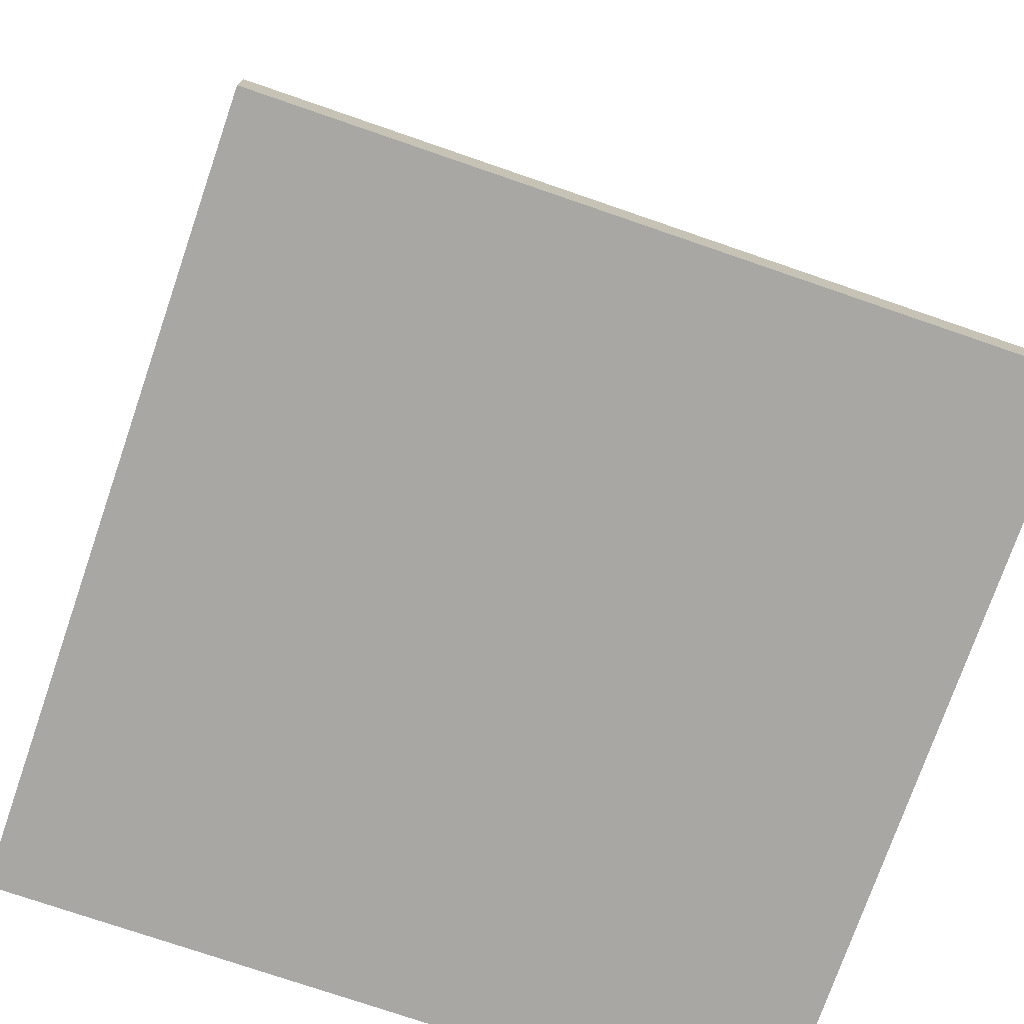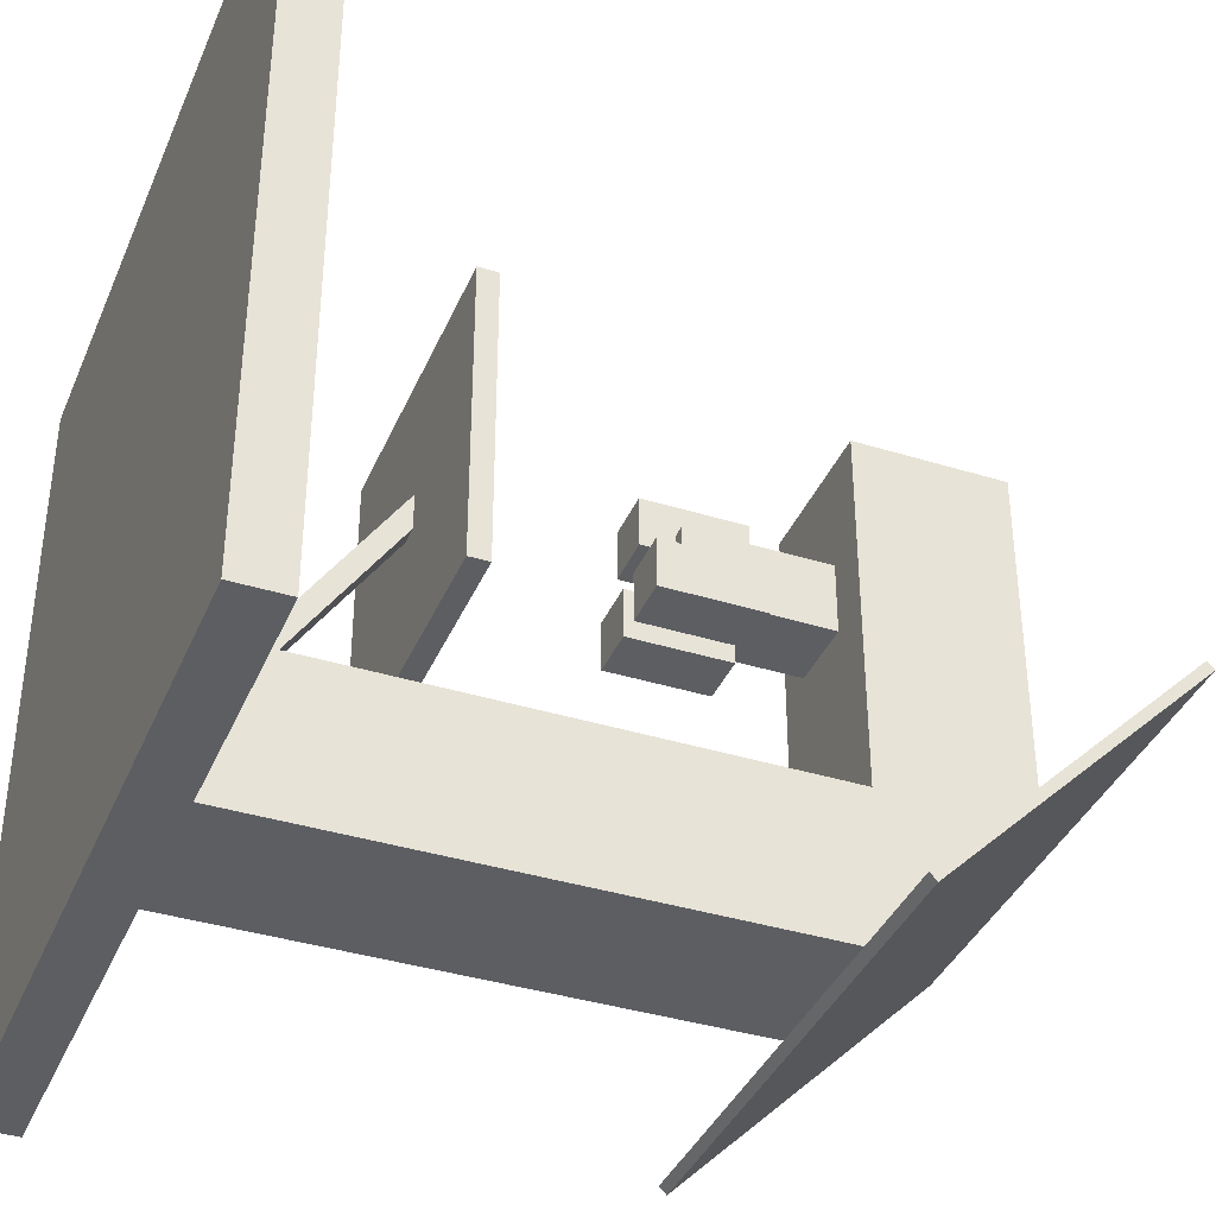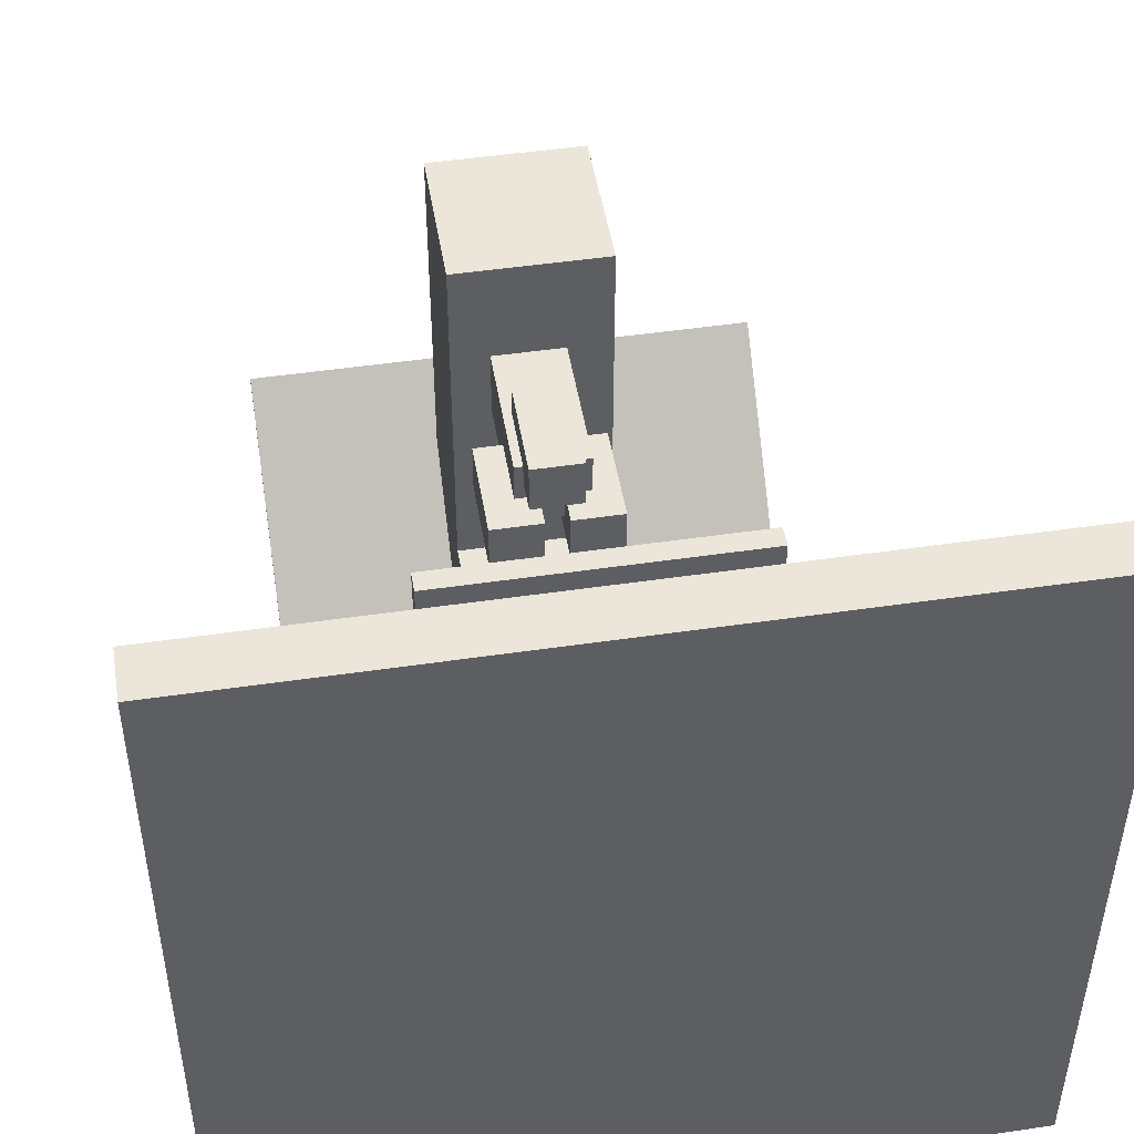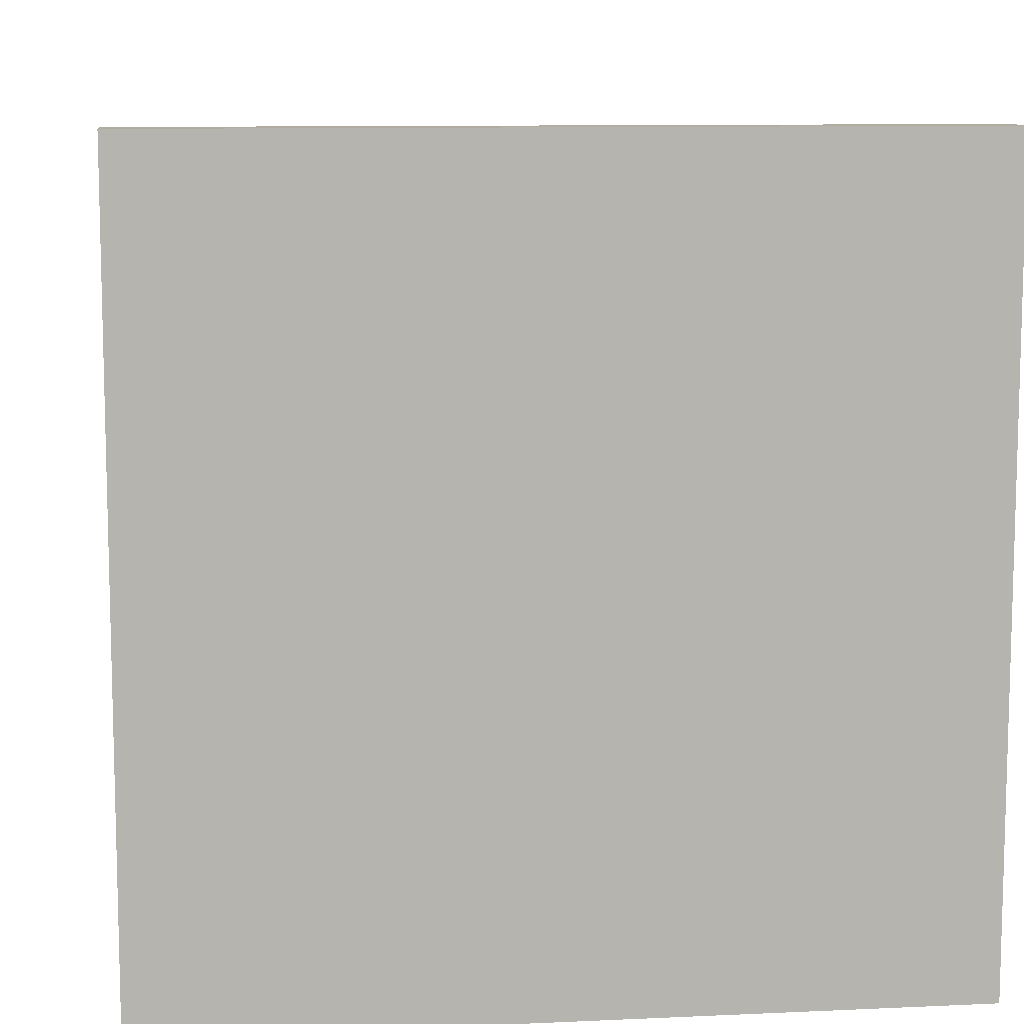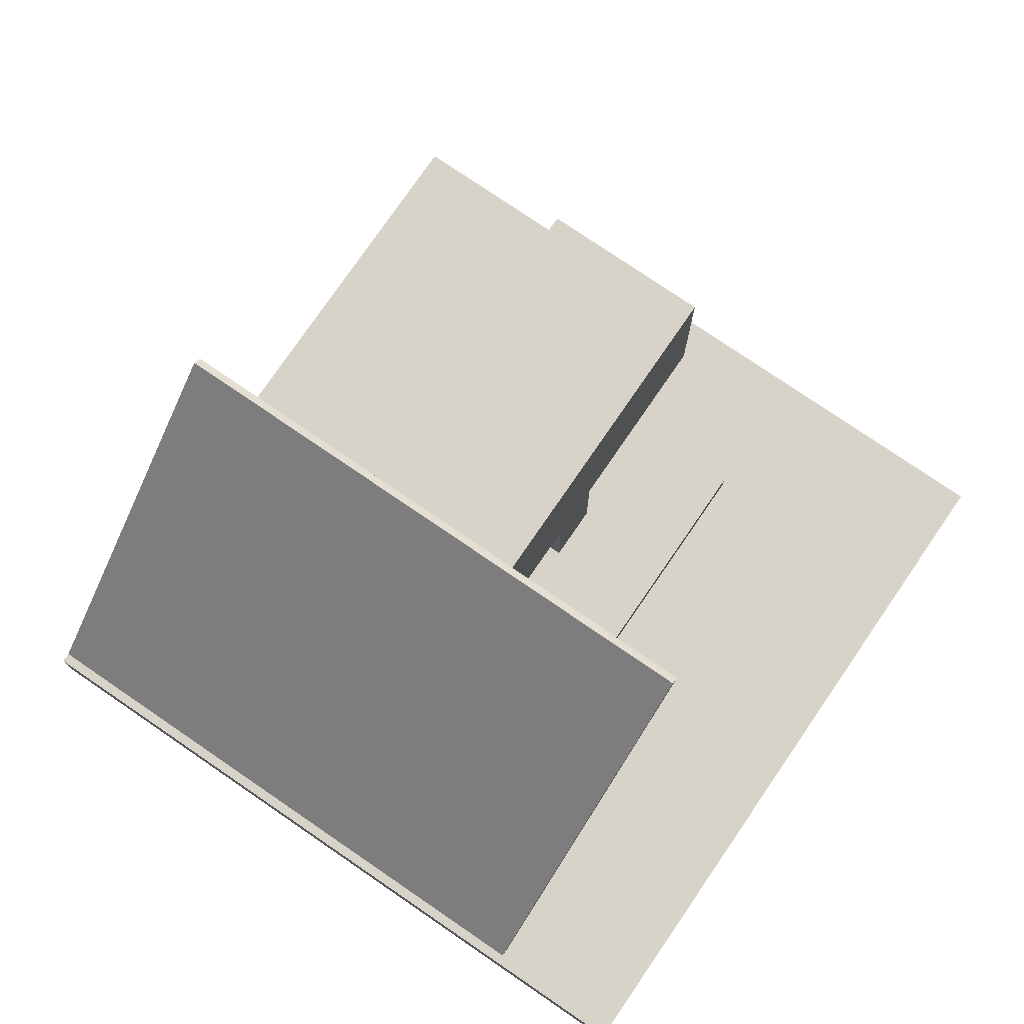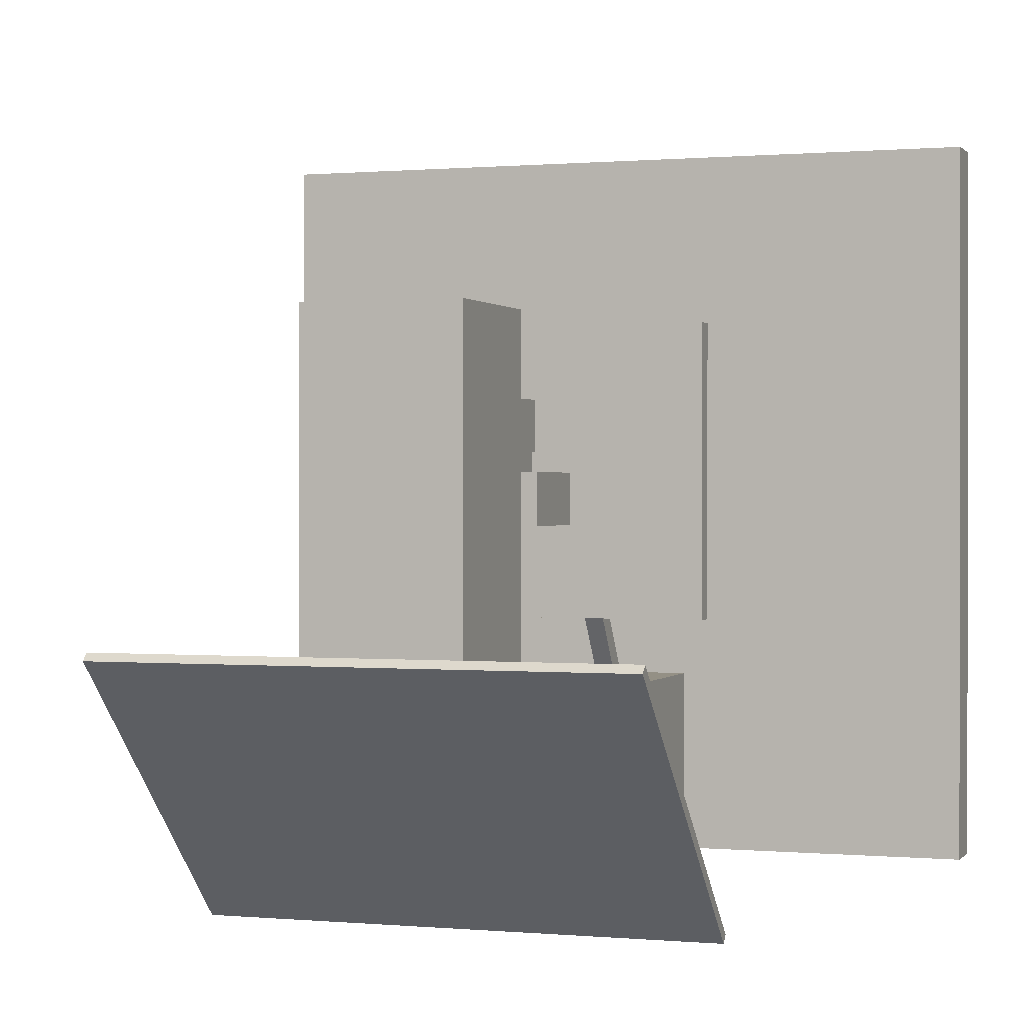
<metadata>
{"format":"obj","ext":"obj","renderer":"f3d","projection":"perspective","resolution":1024,"background":"white","views":[{"elev":-74.7,"azim":-109.0,"up":"+Y"},{"elev":-38.1,"azim":68.5,"up":"+Z"},{"elev":48.4,"azim":-9.3,"up":"+Z"},{"elev":9.9,"azim":-6.8,"up":"+Z"},{"elev":76.6,"azim":-145.6,"up":"+Y"},{"elev":0.4,"azim":-160.9,"up":"+Z"}]}
</metadata>
<code>
o plate_Cube
v 0.875 -0 0.125
v 0.875 -0 0.875
v 0.125 -0 0.875
v 0.125 -0 0.125
v 0.875 0.05 0.125
v 0.875 0.05 0.875
v 0.125 0.05 0.875
v 0.125 0.05 0.125
f 2 4 1
f 5 7 6
f 5 2 1
f 6 3 2
f 7 4 3
f 1 8 5
f 2 3 4
f 5 8 7
f 5 6 2
f 6 7 3
f 7 8 4
f 1 4 8
o holder_Cube.002
v 0.575 0.05 0.165
v 0.575 0.05 0.315
v 0.425 0.05 0.315
v 0.425 0.05 0.165
v 0.575 0.605 0.165
v 0.575 0.75 0.315
v 0.425 0.75 0.315
v 0.425 0.6053 0.165
v 0.575 0.6 0.315
v 0.425 0.6 0.315
v 0.575 0.75 0.6752
v 0.425 0.75 0.6752
v 0.575 0.6 0.6752
v 0.425 0.6 0.6752
f 11 9 10
f 18 10 17
f 12 18 16
f 18 15 16
f 14 16 15
f 12 13 9
f 17 9 13
f 13 14 17
f 18 20 15
f 20 14 15
f 21 20 22
f 14 21 17
f 17 22 18
f 11 12 9
f 18 11 10
f 12 11 18
f 14 13 16
f 12 16 13
f 17 10 9
f 18 22 20
f 20 19 14
f 21 19 20
f 14 19 21
f 17 21 22
o plateholder_Cube.008
v 0.49 0.06952 0.3089
v 0.49 0.2339 0.5526
v 0.49 0.0861 0.2977
v 0.49 0.2505 0.5415
v 0.51 0.06952 0.3089
v 0.51 0.2339 0.5526
v 0.51 0.0861 0.2977
v 0.51 0.2505 0.5415
f 23 26 25
f 26 29 25
f 30 27 29
f 28 23 27
f 29 23 25
f 26 28 30
f 23 24 26
f 26 30 29
f 30 28 27
f 28 24 23
f 29 27 23
f 26 24 28
o itemholder_Cube.007
v 0.35 0.2341 0.6831
v 0.35 0.2541 0.6831
v 0.35 0.2341 0.3831
v 0.35 0.2541 0.3831
v 0.65 0.2341 0.6831
v 0.65 0.2541 0.6831
v 0.65 0.2341 0.3831
v 0.65 0.2541 0.3831
f 32 33 31
f 34 37 33
f 38 35 37
f 36 31 35
f 37 31 33
f 34 36 38
f 32 34 33
f 34 38 37
f 38 36 35
f 36 32 31
f 37 35 31
f 34 32 36
o scanner_Cube.004
v 0.4617 0.46 0.5704
v 0.4617 0.6 0.5704
v 0.4617 0.46 0.5004
v 0.4617 0.6 0.5004
v 0.5317 0.46 0.5704
v 0.5317 0.6 0.5704
v 0.5317 0.46 0.5004
v 0.5317 0.6 0.5004
f 40 41 39
f 42 45 41
f 46 43 45
f 44 39 43
f 45 39 41
f 42 44 46
f 40 42 41
f 42 46 45
f 46 44 43
f 44 40 39
f 45 43 39
f 42 40 44
o sc3_Cube.006
v 0.4701 0.4268 0.6006
v 0.4701 0.5268 0.6006
v 0.4701 0.4268 0.5506
v 0.4701 0.5268 0.5506
v 0.5201 0.4268 0.6006
v 0.5201 0.5268 0.6006
v 0.5201 0.4268 0.5506
v 0.5201 0.5268 0.5506
f 48 49 47
f 50 53 49
f 54 51 53
f 52 47 51
f 53 47 49
f 50 52 54
f 48 50 49
f 50 54 53
f 54 52 51
f 52 48 47
f 53 51 47
f 50 48 52
o sc2_Cube.001
v 0.4339 0.4268 0.5305
v 0.4339 0.5268 0.5305
v 0.4339 0.4268 0.4805
v 0.4339 0.5268 0.4805
v 0.4839 0.4268 0.5305
v 0.4839 0.5268 0.5305
v 0.4839 0.4268 0.4805
v 0.4839 0.5268 0.4805
f 56 57 55
f 58 61 57
f 62 59 61
f 60 55 59
f 61 55 57
f 58 60 62
f 56 58 57
f 58 62 61
f 62 60 59
f 60 56 55
f 61 59 55
f 58 56 60
o sc1_Cube.005
v 0.5067 0.4268 0.5301
v 0.5067 0.5268 0.5301
v 0.5067 0.4268 0.4801
v 0.5067 0.5268 0.4801
v 0.5567 0.4268 0.5301
v 0.5567 0.5268 0.5301
v 0.5567 0.4268 0.4801
v 0.5567 0.5268 0.4801
f 64 65 63
f 66 69 65
f 70 67 69
f 68 63 67
f 69 63 65
f 66 68 70
f 64 66 65
f 66 70 69
f 70 68 67
f 68 64 63
f 69 67 63
f 66 64 68
o screen_Cube.003
v 0.7493 0.5574 0.1103
v 0.7493 0.5504 0.1174
v 0.2488 0.5504 0.1174
v 0.2488 0.5574 0.1103
v 0.7493 0.8137 0.3666
v 0.7493 0.8066 0.3737
v 0.2488 0.8066 0.3737
v 0.2488 0.8137 0.3666
f 72 74 71
f 78 76 75
f 75 72 71
f 76 73 72
f 77 74 73
f 71 78 75
f 72 73 74
f 78 77 76
f 75 76 72
f 76 77 73
f 77 78 74
f 71 74 78

</code>
